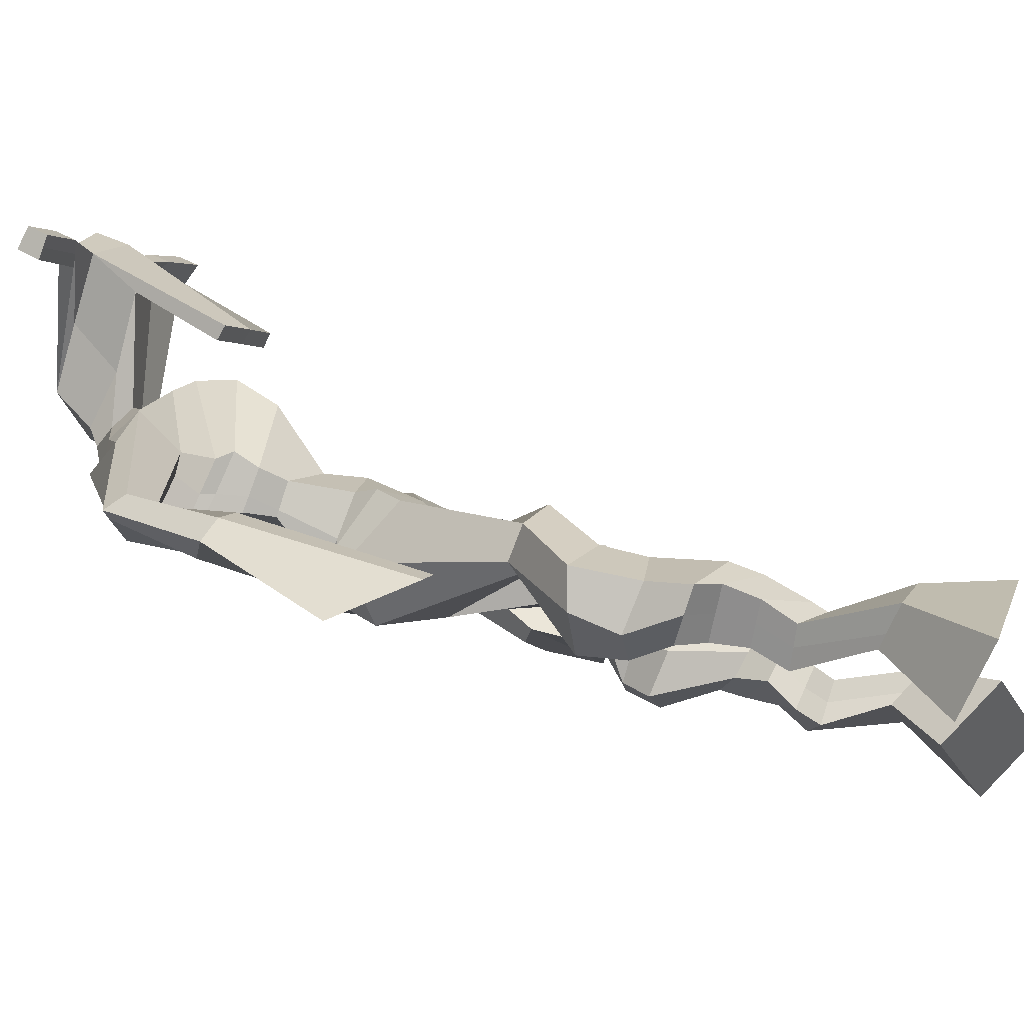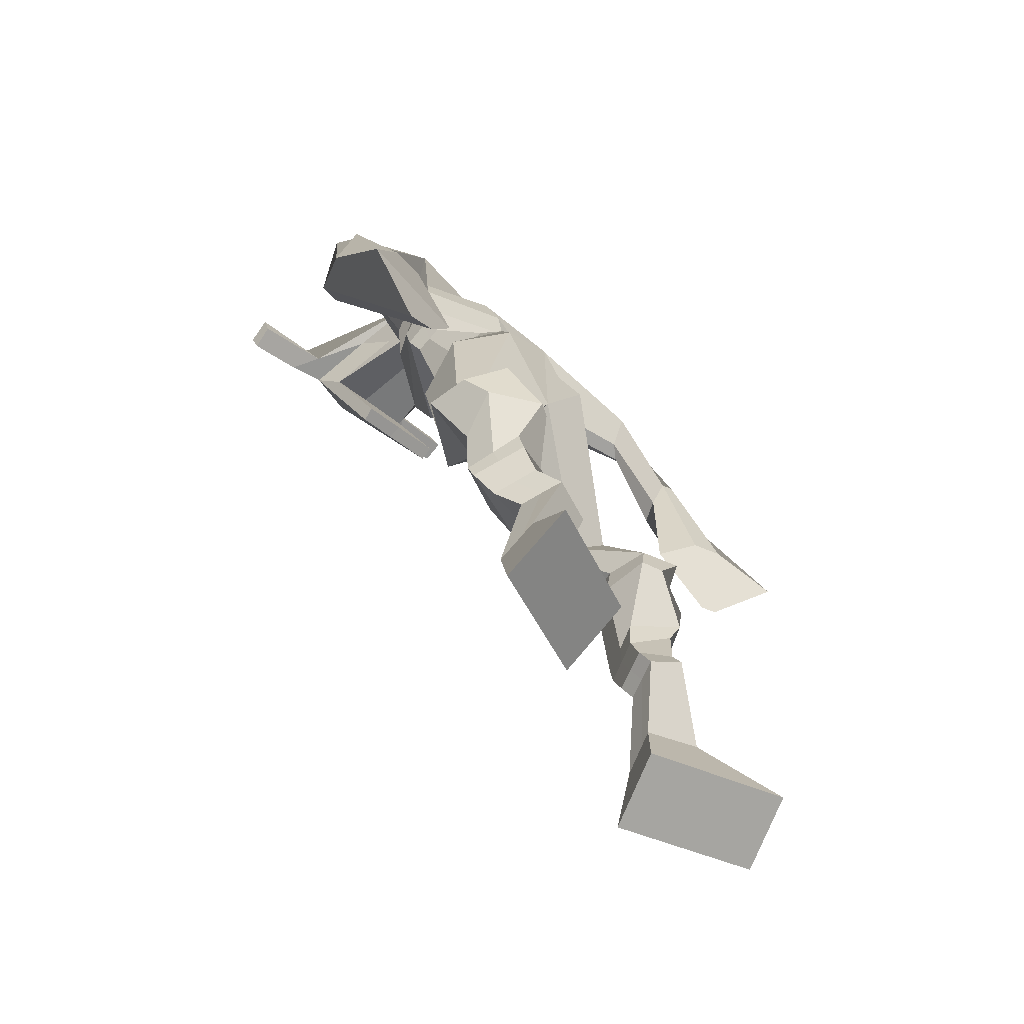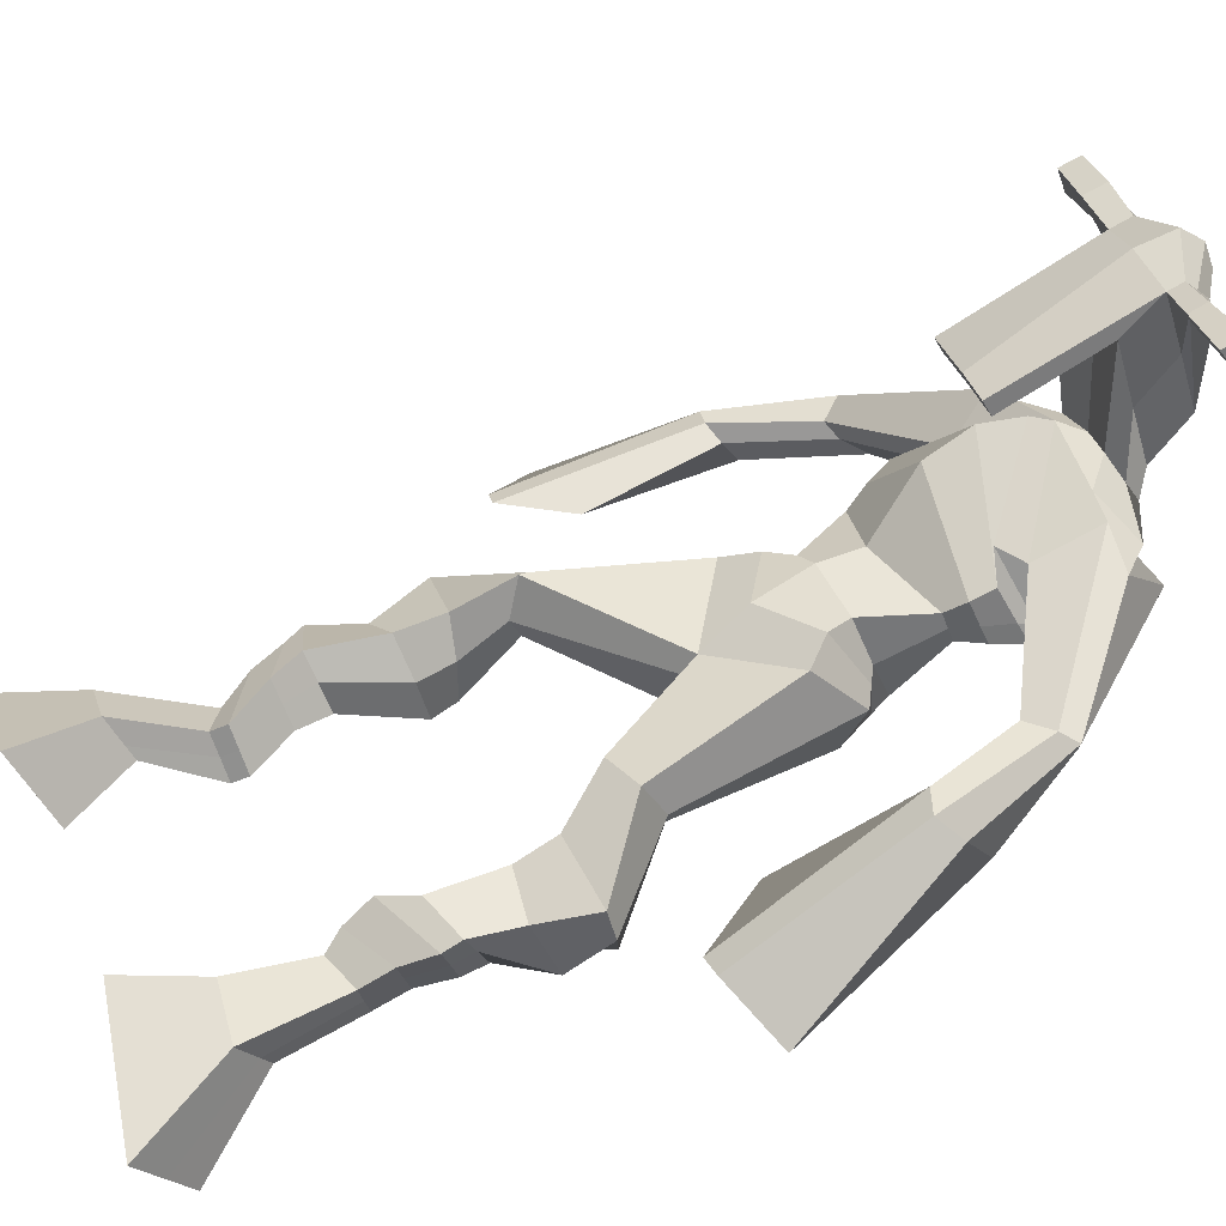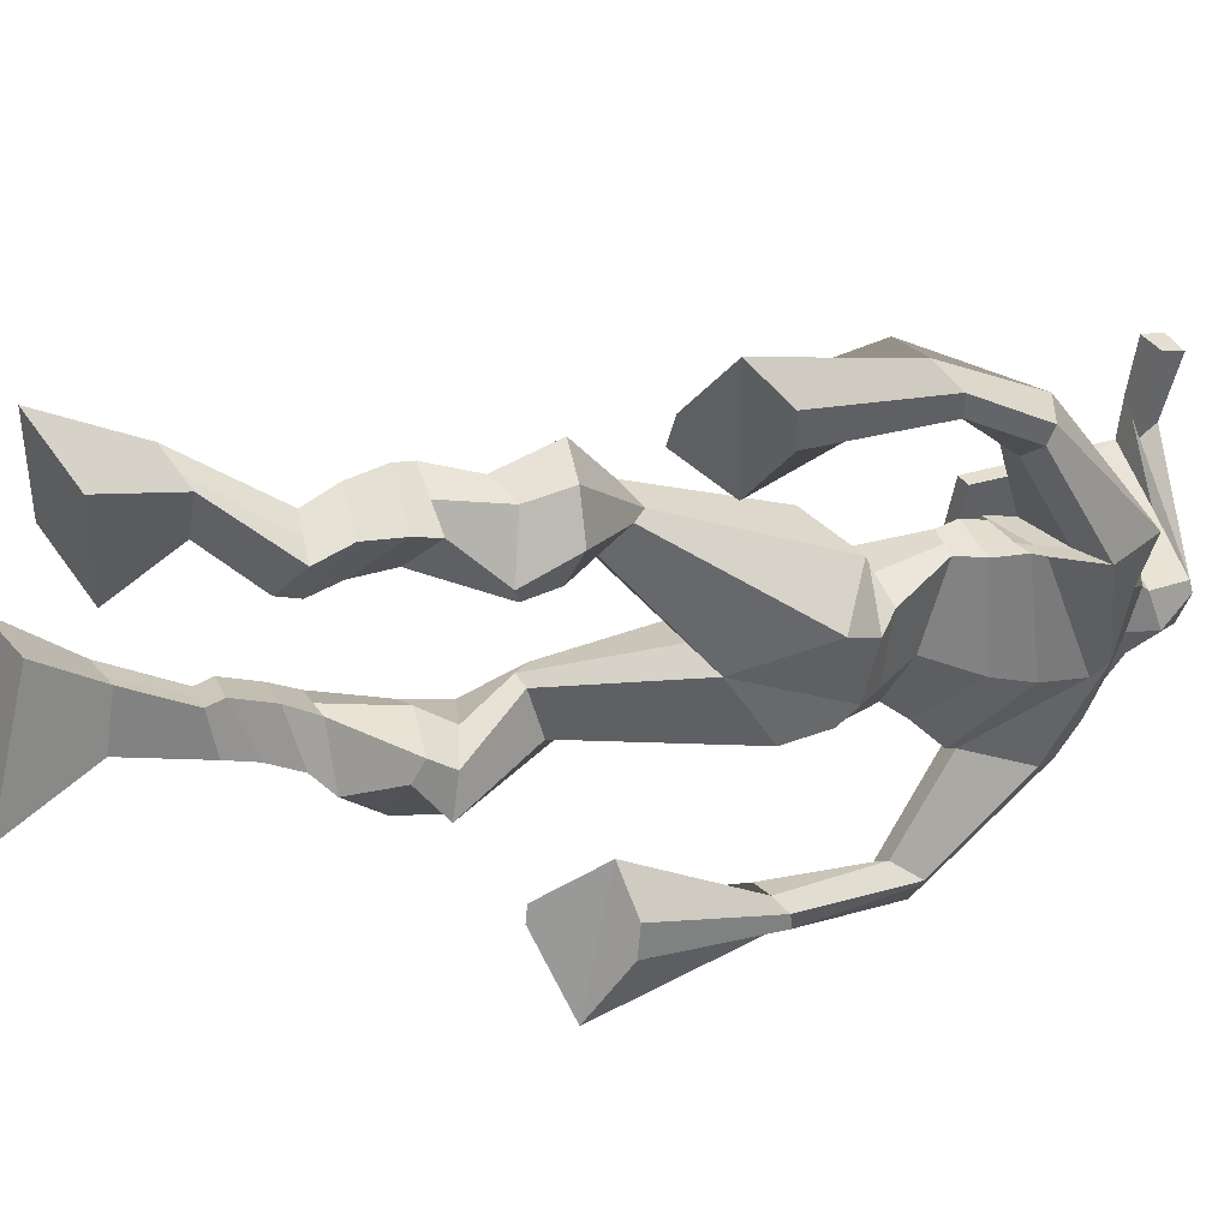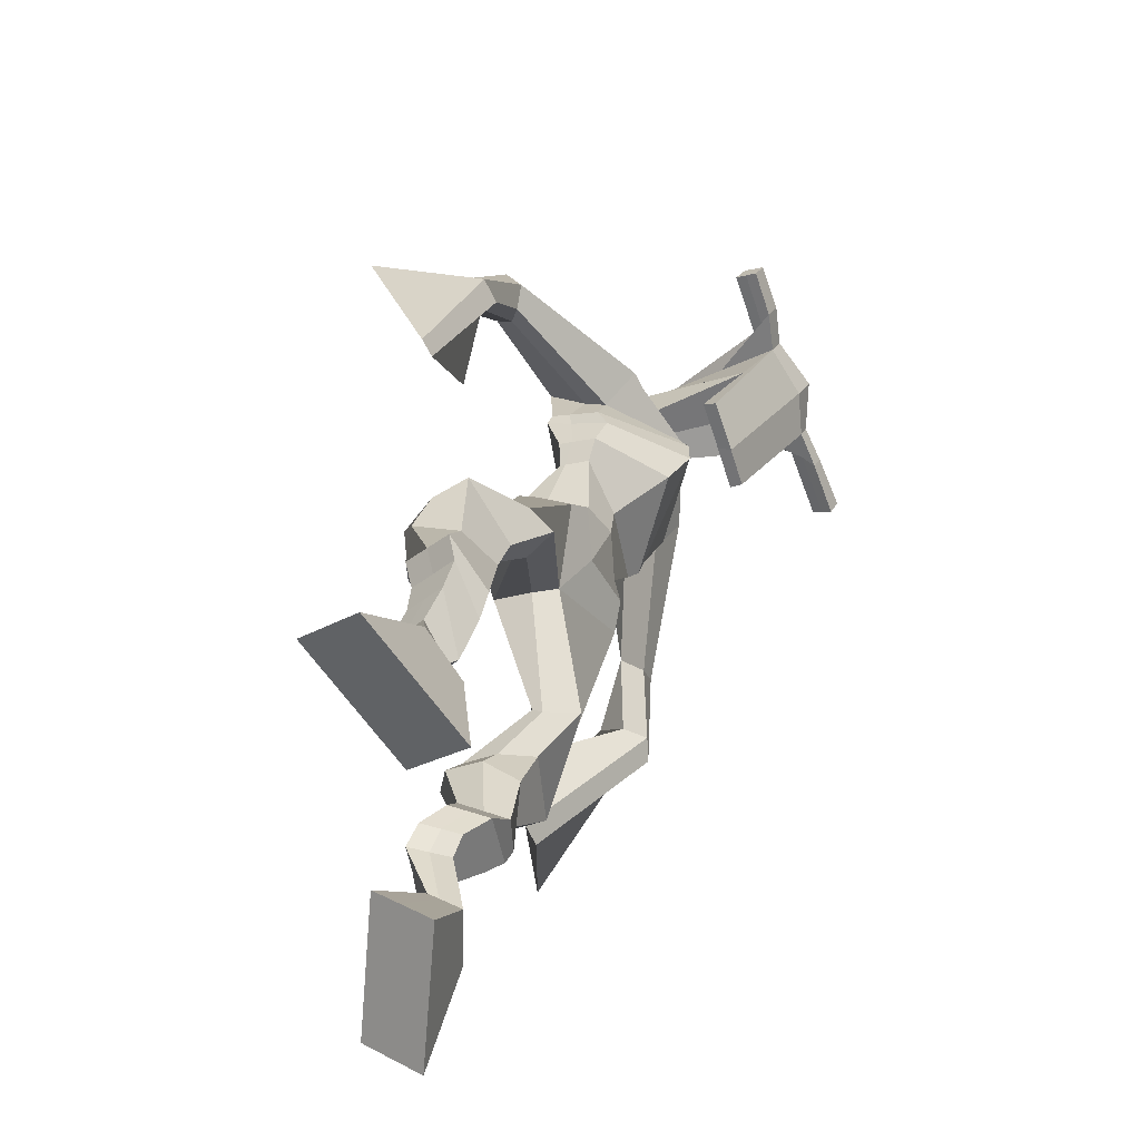
<metadata>
{"format":"obj","ext":"obj","renderer":"f3d","projection":"perspective","resolution":1024,"background":"white","views":[{"elev":0.3,"azim":-76.5,"up":"+Z"},{"elev":-51.2,"azim":135.8,"up":"+Y"},{"elev":33.7,"azim":66.6,"up":"+Z"},{"elev":-52.5,"azim":73.7,"up":"+Z"},{"elev":-63.6,"azim":-70.6,"up":"+Y"}]}
</metadata>
<code>
o monstruo
v 0.1959 -0.2786 -0.4449
v 0.2348 -0.3723 -0.4812
v 0.1782 -0.3072 -0.3903
v 0.2036 -0.4225 -0.3859
v 0.1172 -0.2669 -0.465
v 0.03377 -0.3607 -0.5409
v 0.09925 -0.2959 -0.4102
v 0.00258 -0.4109 -0.4456
v 0.2244 -0.1855 -0.4836
v 0.2017 -0.1988 -0.426
v 0.1715 -0.1564 -0.4955
v 0.1489 -0.1693 -0.438
v 0.2349 -0.1663 -0.4724
v 0.2122 -0.1794 -0.4148
v 0.1569 -0.1122 -0.4676
v 0.1331 -0.1286 -0.4088
v 0.2169 -0.108 -0.4408
v 0.1931 -0.1243 -0.382
v 0.1513 -0.06285 -0.4618
v 0.1222 -0.0846 -0.3908
v 0.2094 -0.06106 -0.4367
v 0.1804 -0.0828 -0.3658
v 0.1302 -0.02502 -0.4645
v 0.09881 -0.05479 -0.3909
v 0.2137 0.04902 -0.4724
v 0.1928 0.0156 -0.3614
v 0.1865 0.03981 -0.4863
v 0.128 0.01046 -0.3881
v 0.2021 0.08642 -0.4659
v 0.1996 0.07909 -0.3471
v 0.141 0.09585 -0.4782
v 0.09489 0.09567 -0.3692
v 0.2486 0.1439 -0.3654
v 0.2314 0.1487 -0.2978
v 0.2004 0.1778 -0.3825
v 0.1978 0.1738 -0.321
v 0.3815 0.317 -0.4453
v 0.3834 0.2916 -0.3447
v 0.3166 0.3958 -0.4543
v 0.2913 0.3564 -0.2933
v 0.4825 -0.247 -0.5564
v 0.4128 -0.3153 -0.6012
v 0.4945 -0.2888 -0.51
v 0.4342 -0.39 -0.5203
v 0.5588 -0.2548 -0.5851
v 0.6013 -0.3528 -0.6857
v 0.571 -0.2979 -0.5387
v 0.6227 -0.4275 -0.6049
v 0.4588 -0.1588 -0.5827
v 0.4867 -0.173 -0.526
v 0.5119 -0.1343 -0.5951
v 0.5352 -0.1551 -0.541
v 0.4481 -0.1279 -0.5621
v 0.4722 -0.1488 -0.5077
v 0.5296 -0.09485 -0.5638
v 0.5549 -0.1191 -0.5084
v 0.4557 -0.09066 -0.5269
v 0.481 -0.1149 -0.4715
v 0.5427 -0.04659 -0.5546
v 0.5749 -0.07773 -0.4886
v 0.4841 -0.04303 -0.5252
v 0.5147 -0.07437 -0.4586
v 0.5439 -0.01351 -0.5455
v 0.5763 -0.05326 -0.4773
v 0.4946 0.07269 -0.5523
v 0.5179 0.02268 -0.4474
v 0.5197 0.06248 -0.5687
v 0.5804 0.01557 -0.4781
v 0.5138 0.1119 -0.5361
v 0.5188 0.07639 -0.4234
v 0.571 0.1187 -0.5503
v 0.6248 0.08224 -0.4484
v 0.4825 0.1467 -0.4198
v 0.5028 0.1322 -0.3532
v 0.5336 0.1772 -0.4332
v 0.539 0.1574 -0.3726
v 0.4687 0.421 -0.4494
v 0.5121 0.3593 -0.3028
v 0.3925 0.7587 -0.2764
v 0.396 0.7023 -0.1464
v 0.262 0.72 -0.3171
v 0.2754 0.6459 -0.2311
v 0.5465 0.6945 -0.3245
v 0.5171 0.6082 -0.2323
v 0.2978 0.7641 -0.262
v 0.2953 0.7087 -0.1742
v 0.2358 0.7554 -0.2595
v 0.2601 0.697 -0.1772
v 0.09015 0.6468 -0.3427
v 0.06533 0.598 -0.3004
v 0.0624 0.6586 -0.3157
v 0.04112 0.6275 -0.2852
v 0.01523 0.5137 -0.3604
v 0.003445 0.4748 -0.3072
v -0.004835 0.5216 -0.3616
v -0.03222 0.4846 -0.3129
v -0.01423 0.3479 -0.3947
v -0.03698 0.2232 -0.3776
v -0.06228 0.3576 -0.4033
v -0.06301 0.2284 -0.3823
v 0.4858 0.7501 -0.2644
v 0.4909 0.6958 -0.1786
v 0.564 0.7482 -0.2676
v 0.5304 0.6922 -0.1941
v 0.6796 0.5663 -0.3442
v 0.6712 0.5175 -0.3064
v 0.7021 0.5704 -0.3357
v 0.7046 0.5426 -0.3051
v 0.7193 0.4592 -0.3957
v 0.7177 0.3905 -0.32
v 0.7525 0.4482 -0.4028
v 0.7508 0.3779 -0.3299
v 0.7 0.289 -0.494
v 0.6727 0.167 -0.4991
v 0.7532 0.2708 -0.5089
v 0.7092 0.1667 -0.4953
v 0.4223 0.863 0.01539
v 0.4181 0.8195 0.0699
v 0.3374 0.8408 0.02347
v 0.3349 0.8164 0.04576
v 0.4783 0.8242 0.01488
v 0.4796 0.7908 0.043
v 0.4696 0.7228 -0.01577
v 0.4045 0.7348 -0.01229
v 0.3284 0.7286 -0.01882
v 0.3522 0.8023 -0.1967
v 0.4418 0.7936 -0.1989
v 0.4032 0.8218 -0.2119
v 0.4778 0.7705 0.03437
v 0.3307 0.7893 0.03313
v 0.4358 0.8516 -0.1497
v 0.4161 0.8641 -0.1441
v 0.4085 0.7701 0.0515
v 0.3738 0.8592 -0.1483
v 0.2084 0.8427 0.02932
v 0.2071 0.8272 0.05832
v 0.2029 0.7994 0.0461
v 0.2037 0.8113 0.01428
v 0.6193 0.7958 0.02013
v 0.6176 0.7766 0.05364
v 0.6149 0.7468 0.04099
v 0.617 0.7685 0.01201
v 0.2979 0.5236 -0.3146
v 0.3836 0.5342 -0.3341
v 0.5057 0.5314 -0.3165
v 0.5062 0.5151 -0.2764
v 0.3845 0.4873 -0.258
v 0.2978 0.5076 -0.2681
v 0.2799 0.5634 -0.3089
v 0.5171 0.5402 -0.2622
v 0.2799 0.5411 -0.2512
v 0.3833 0.6147 -0.3433
v 0.5174 0.5674 -0.3223
v 0.3819 0.5495 -0.1679
v 0.5338 0.7597 0.03873
v 0.5359 0.7834 0.04878
v 0.523 0.8022 0.01878
v 0.503 0.7863 0.008715
v 0.2774 0.8363 0.02715
v 0.2759 0.8195 0.05864
v 0.2713 0.7894 0.04537
v 0.3114 0.8063 0.01308
v 0.3873 0.5893 -0.06688
v 0.383 0.6002 -0.08611
v 0.3089 0.6084 -0.08519
v 0.4486 0.592 -0.08755
v 0.4451 0.5817 -0.06834
v 0.3096 0.5975 -0.06596
v 0.3953 0.7455 -0.1706
v 0.3278 0.7828 -0.2222
v 0.4387 0.7401 -0.1715
v 0.3489 0.7403 -0.1709
v 0.4635 0.7735 -0.2257
v 0.3972 0.7808 -0.2219
v 0.2611 0.6123 -0.3216
v 0.5176 0.5726 -0.253
v 0.2742 0.5723 -0.2301
v 0.3857 0.6698 -0.336
v 0.5353 0.6071 -0.3225
v 0.3883 0.6089 -0.1331
v 0.2579 0.6261 -0.3126
v 0.4964 0.5771 -0.2142
v 0.2618 0.5935 -0.2399
v 0.3894 0.7308 -0.31
v 0.536 0.6252 -0.3221
v 0.3946 0.669 -0.1336
v 0.3829 0.4877 -0.4065
v 0.4757 0.4746 -0.3904
v 0.3847 0.427 -0.2637
v 0.3188 0.4679 -0.3925
v 0.464 0.4312 -0.2855
v 0.3364 0.4297 -0.2827
v 0.01927 -0.384 -0.4966
v 0.19 -0.2879 -0.4268
v 0.1112 -0.2765 -0.4469
v 0.2203 -0.3957 -0.4369
v 0.2129 -0.192 -0.4547
v 0.16 -0.1629 -0.4666
v 0.2235 -0.1728 -0.4436
v 0.145 -0.1204 -0.4382
v 0.205 -0.1161 -0.4114
v 0.1367 -0.07373 -0.4263
v 0.1949 -0.07193 -0.4012
v 0.1145 -0.0399 -0.4277
v 0.2271 0.02811 -0.4091
v 0.1096 0.03373 -0.4521
v 0.2125 0.08139 -0.4053
v 0.1074 0.09836 -0.4258
v 0.2473 0.1303 -0.3432
v 0.1946 0.192 -0.3684
v 0.3827 0.3054 -0.3866
v 0.283 0.4275 -0.3729
v 0.6113 -0.3875 -0.6481
v 0.4866 -0.2606 -0.541
v 0.5628 -0.2691 -0.5698
v 0.4227 -0.35 -0.5636
v 0.4733 -0.1657 -0.5542
v 0.5241 -0.1449 -0.5678
v 0.4604 -0.1383 -0.5348
v 0.5422 -0.107 -0.5361
v 0.4684 -0.1028 -0.4992
v 0.5588 -0.06216 -0.5216
v 0.4994 -0.0587 -0.4919
v 0.5601 -0.03338 -0.5114
v 0.4824 0.04489 -0.491
v 0.5977 0.04453 -0.5399
v 0.5051 0.09333 -0.479
v 0.6106 0.09967 -0.5027
v 0.4808 0.1286 -0.4035
v 0.5423 0.1863 -0.4159
v 0.5163 0.4294 -0.3698
v 0.264 0.6493 -0.2613
v 0.5303 0.6576 -0.2863
v 0.2429 0.7319 -0.2152
v 0.2085 0.7084 -0.2188
v 0.08499 0.6088 -0.3161
v 0.02597 0.6523 -0.3048
v 0.01261 0.4927 -0.3338
v -0.03472 0.5063 -0.3409
v 0.04442 0.3009 -0.3661
v -0.156 0.3179 -0.4264
v 0.5453 0.7291 -0.2224
v 0.5822 0.6901 -0.2287
v 0.6572 0.5465 -0.339
v 0.7231 0.5591 -0.313
v 0.7104 0.4268 -0.3559
v 0.7595 0.413 -0.3668
v 0.6137 0.2599 -0.4708
v 0.8079 0.1986 -0.529
v 0.4214 0.8504 0.04942
v 0.3361 0.8286 0.03461
v 0.479 0.8075 0.02894
v 0.4457 0.7662 -0.1189
v 0.3513 0.7644 -0.1228
v 0.458 0.8109 -0.05769
v 0.3511 0.8244 -0.05761
v 0.2078 0.8349 0.04382
v 0.2033 0.8054 0.03019
v 0.6184 0.7862 0.03688
v 0.616 0.7577 0.0265
v 0.5057 0.5239 -0.2989
v 0.2978 0.5207 -0.3058
v 0.5172 0.556 -0.2977
v 0.2799 0.5552 -0.2879
v 0.5184 0.773 0.02372
v 0.5295 0.7928 0.03378
v 0.2913 0.7978 0.02922
v 0.2766 0.8279 0.0429
v 0.3277 0.7616 -0.1971
v 0.4617 0.7556 -0.1999
v 0.527 0.595 -0.2977
v 0.2673 0.5956 -0.285
v 0.5315 0.615 -0.3006
v 0.2597 0.6144 -0.2853
v 0.317 0.4477 -0.3423
v 0.479 0.4516 -0.3421
v 0.3824 0.4653 -0.4408
v 0.459 0.4632 -0.4223
v 0.3842 0.352 -0.2945
v 0.3347 0.455 -0.4253
v 0.4822 0.3937 -0.2828
v 0.3205 0.3953 -0.2785
v 0.4955 0.4416 -0.3539
v 0.3013 0.4444 -0.3519
f 1 5 11 9
f 4 3 7 8
f 193 195 5 6
f 193 196 4 8
f 196 194 3 4
f 6 5 1 2
f 198 12 16 200
f 7 3 10 12
f 195 7 12 198
f 194 1 9 197
f 200 16 20 202
f 12 10 14 16
f 9 11 15 13
f 197 9 13 199
f 20 18 22 24
f 16 14 18 20
f 13 15 19 17
f 199 13 17 201
f 21 23 27 25
f 17 19 23 21
f 201 17 21 203
f 202 20 24 204
f 206 28 32 208
f 203 21 25 205
f 204 24 28 206
f 24 22 26 28
f 29 31 35 33
f 28 26 30 32
f 25 27 31 29
f 205 25 29 207
f 209 33 37 211
f 207 29 33 209
f 208 32 36 210
f 32 30 34 36
f 185 184 79 83
f 210 36 40 212
f 36 34 38 40
f 33 35 39 37
f 41 49 51 45
f 44 48 47 43
f 213 46 45 215
f 213 48 44 216
f 216 44 43 214
f 46 42 41 45
f 218 220 56 52
f 47 52 50 43
f 215 218 52 47
f 214 217 49 41
f 220 222 60 56
f 52 56 54 50
f 49 53 55 51
f 217 219 53 49
f 60 64 62 58
f 56 60 58 54
f 53 57 59 55
f 219 221 57 53
f 61 65 67 63
f 57 61 63 59
f 221 223 61 57
f 222 224 64 60
f 226 228 72 68
f 223 225 65 61
f 224 226 68 64
f 64 68 66 62
f 69 73 75 71
f 68 72 70 66
f 65 69 71 67
f 225 227 69 65
f 229 211 37 73
f 227 229 73 69
f 228 230 76 72
f 72 76 74 70
f 184 181 81 79
f 230 231 78 76
f 76 78 38 74
f 73 37 77 75
f 268 159 135 257
f 133 129 122 118
f 186 182 84 80
f 274 183 82 232
f 273 185 83 233
f 183 186 80 82
f 234 235 88 86
f 82 88 92 90
f 82 80 86 88
f 79 81 87 85
f 90 92 96 94
f 235 87 91 237
f 232 82 90 236
f 87 81 89 91
f 95 93 97 99
f 236 90 94 238
f 91 89 93 95
f 237 91 95 239
f 240 98 100 241
f 239 95 99 241
f 94 96 100 98
f 238 94 98 240
f 242 102 104 243
f 83 79 101 103
f 80 84 104 102
f 104 84 106 108
f 108 106 110 112
f 83 103 107 105
f 233 83 105 244
f 243 104 108 245
f 109 111 115 113
f 245 108 112 247
f 105 107 111 109
f 244 105 109 246
f 248 113 115 249
f 246 109 113 248
f 112 110 114 116
f 247 112 116 249
f 250 117 119 251
f 250 118 122 252
f 156 155 141 140
f 131 132 117 121
f 132 134 119 117
f 130 133 118 120
f 172 169 124 125
f 174 170 126 128
f 173 174 128 127
f 270 173 127 253
f 169 171 123 124
f 269 172 125 254
f 129 133 163 167
f 128 126 134 132
f 127 128 132 131
f 253 127 131 255
f 130 125 165 168
f 254 125 130 256
f 258 137 136 257
f 161 160 136 137
f 267 161 137 258
f 159 162 138 135
f 260 142 139 259
f 158 157 139 142
f 266 156 140 259
f 265 158 142 260
f 192 189 147 148
f 276 188 145 261
f 275 192 148 262
f 189 191 146 147
f 187 190 143 144
f 188 187 144 145
f 148 147 154 151
f 261 145 153 263
f 262 148 151 264
f 147 146 150 154
f 144 143 149 152
f 145 144 152 153
f 255 131 158 265
f 252 122 156 266
f 131 121 157 158
f 122 129 155 156
f 119 134 162 159
f 256 130 161 267
f 130 120 160 161
f 251 119 159 268
f 165 164 163 168
f 164 166 167 163
f 133 130 168 163
f 123 129 167 166
f 124 123 166 164
f 125 124 164 165
f 234 86 172 269
f 80 102 171 169
f 242 101 173 270
f 101 79 174 173
f 79 85 170 174
f 86 80 169 172
f 151 154 180 177
f 263 153 179 271
f 264 151 177 272
f 154 150 176 180
f 152 149 175 178
f 153 152 178 179
f 177 180 186 183
f 271 179 185 273
f 272 177 183 274
f 180 176 182 186
f 178 175 181 184
f 179 178 184 185
f 278 277 187 188
f 277 280 190 187
f 279 281 191 189
f 284 282 192 275
f 283 278 188 276
f 282 279 189 192
f 281 283 276 191
f 280 284 275 190
f 175 272 274 181
f 176 271 273 182
f 149 264 272 175
f 150 263 271 176
f 102 242 270 171
f 85 234 269 170
f 120 251 268 160
f 134 256 267 162
f 121 252 266 157
f 129 255 265 155
f 143 262 264 149
f 146 261 263 150
f 190 275 262 143
f 191 276 261 146
f 155 265 260 141
f 157 266 259 139
f 141 260 259 140
f 162 267 258 138
f 138 258 257 135
f 126 254 256 134
f 123 253 255 129
f 170 269 254 126
f 171 270 253 123
f 117 250 252 121
f 118 250 251 120
f 111 247 249 115
f 110 246 248 114
f 114 248 249 116
f 106 244 246 110
f 107 245 247 111
f 103 243 245 107
f 84 233 244 106
f 101 242 243 103
f 93 238 240 97
f 96 239 241 100
f 97 240 241 99
f 92 237 239 96
f 89 236 238 93
f 81 232 236 89
f 88 235 237 92
f 85 87 235 234
f 182 273 233 84
f 181 274 232 81
f 160 268 257 136
f 75 77 231 230
f 71 75 230 228
f 70 74 229 227
f 74 38 211 229
f 66 70 227 225
f 63 67 226 224
f 62 66 225 223
f 67 71 228 226
f 59 63 224 222
f 58 62 223 221
f 54 58 221 219
f 50 54 219 217
f 55 59 222 220
f 43 50 217 214
f 45 51 218 215
f 51 55 220 218
f 42 216 214 41
f 46 213 216 42
f 48 213 215 47
f 35 210 212 39
f 31 208 210 35
f 30 207 209 34
f 34 209 211 38
f 26 205 207 30
f 23 204 206 27
f 22 203 205 26
f 27 206 208 31
f 19 202 204 23
f 18 201 203 22
f 14 199 201 18
f 10 197 199 14
f 15 200 202 19
f 3 194 197 10
f 5 195 198 11
f 11 198 200 15
f 2 1 194 196
f 6 2 196 193
f 8 7 195 193
f 39 212 284 280
f 78 231 283 281
f 40 38 279 282
f 231 77 278 283
f 212 40 282 284
f 38 78 281 279
f 37 39 280 277
f 77 37 277 278

</code>
